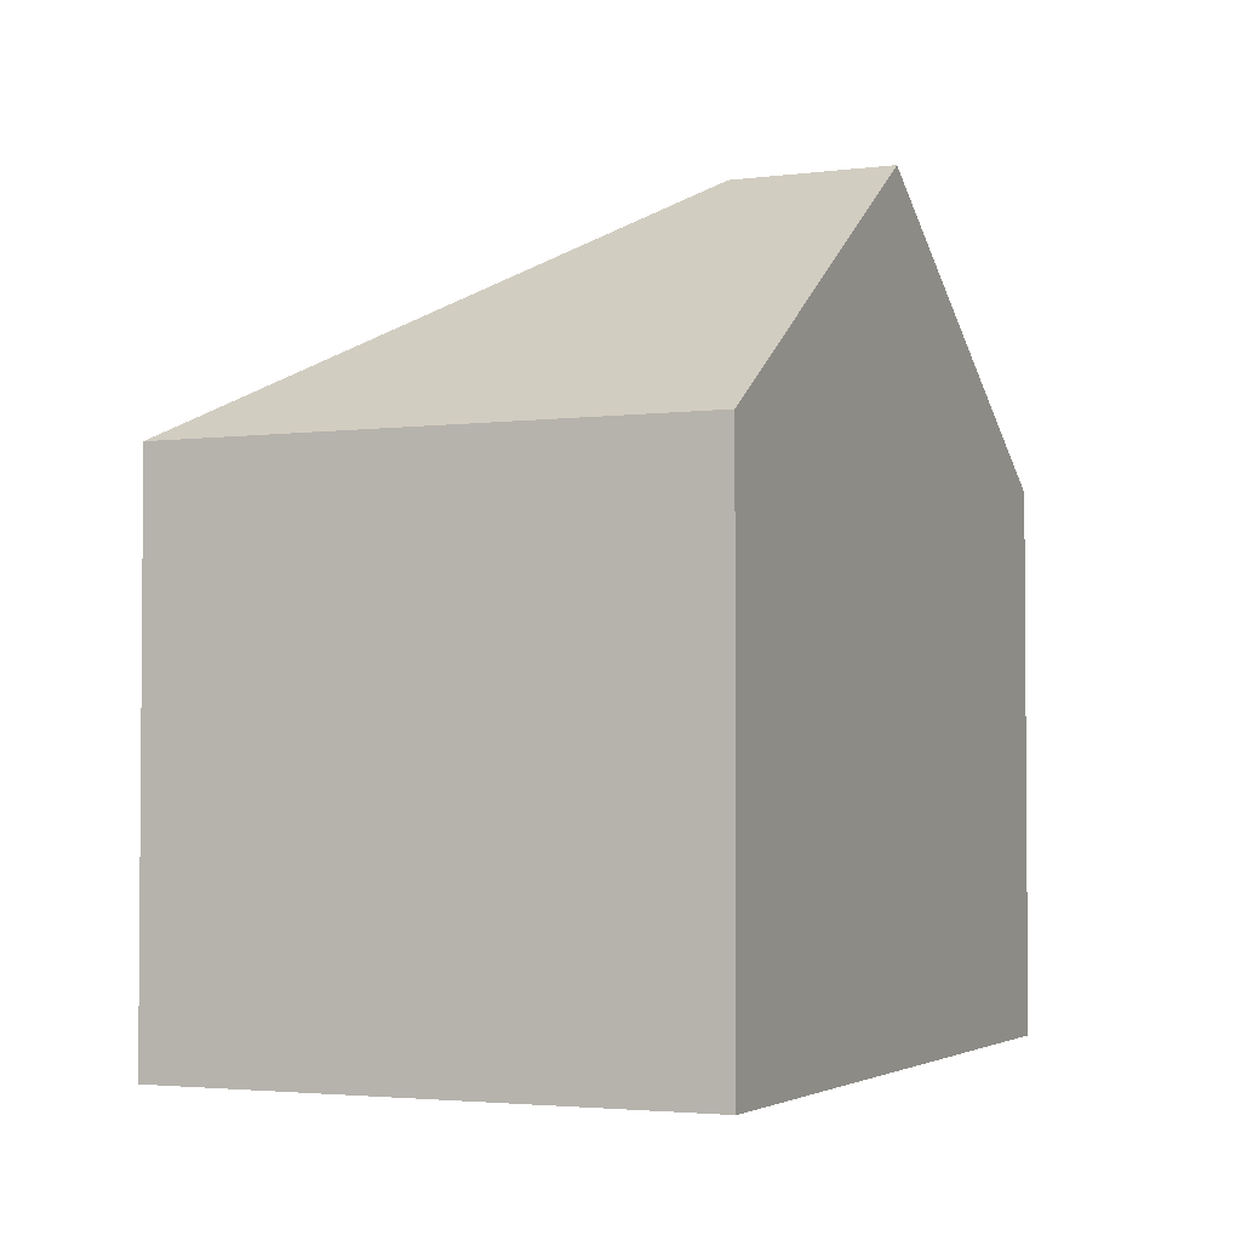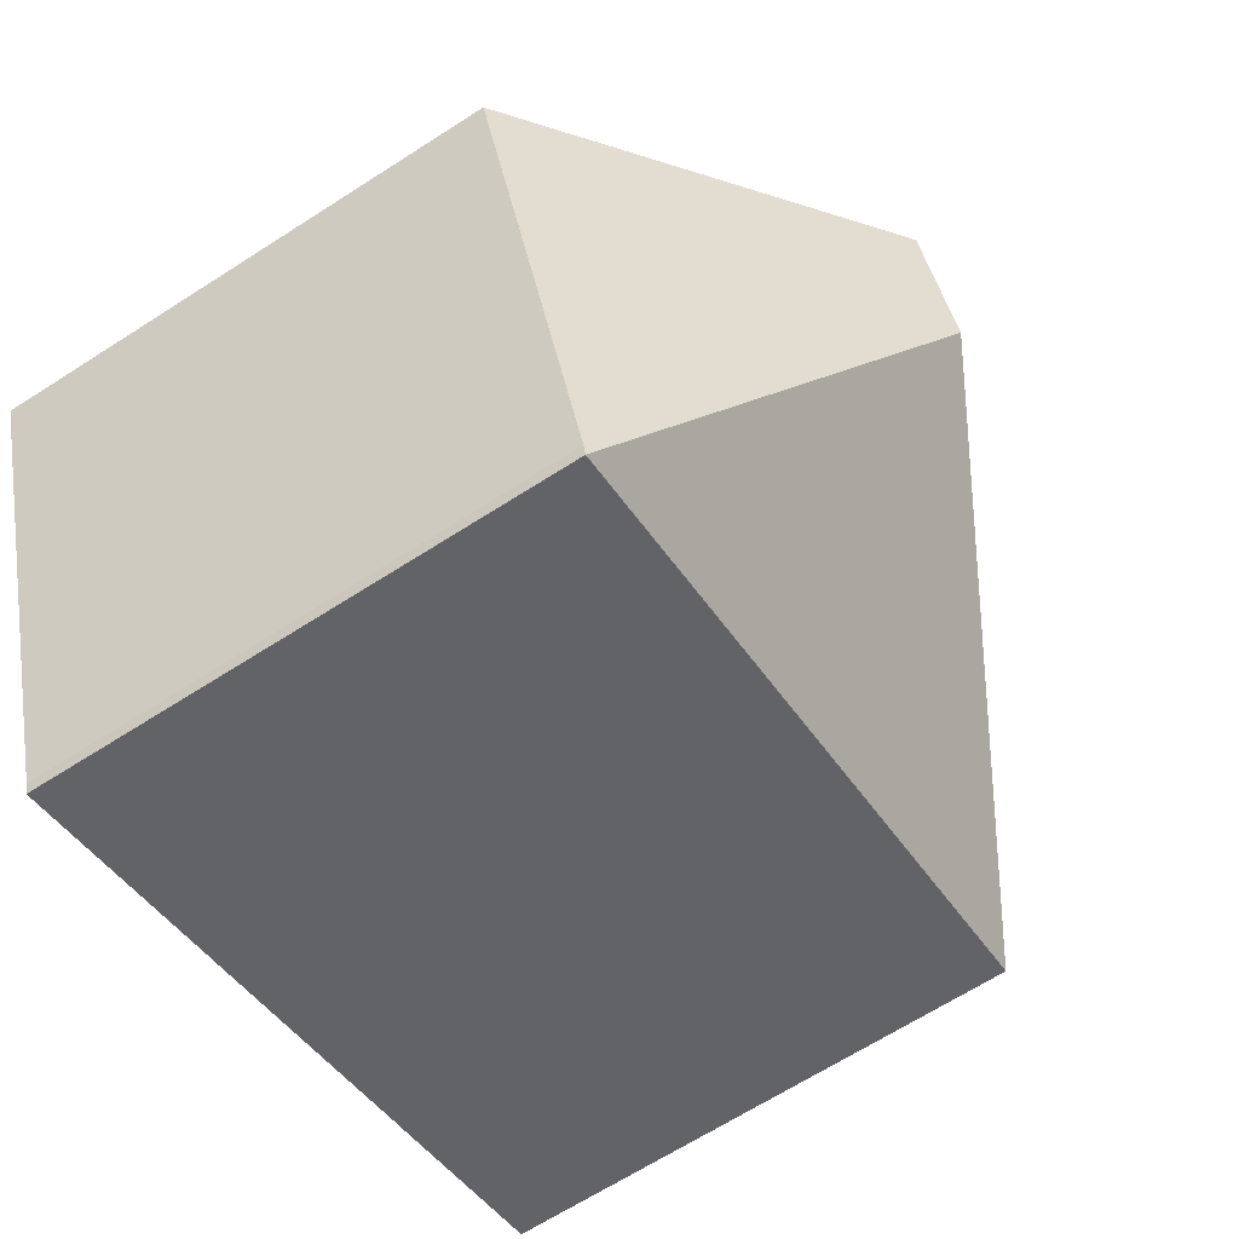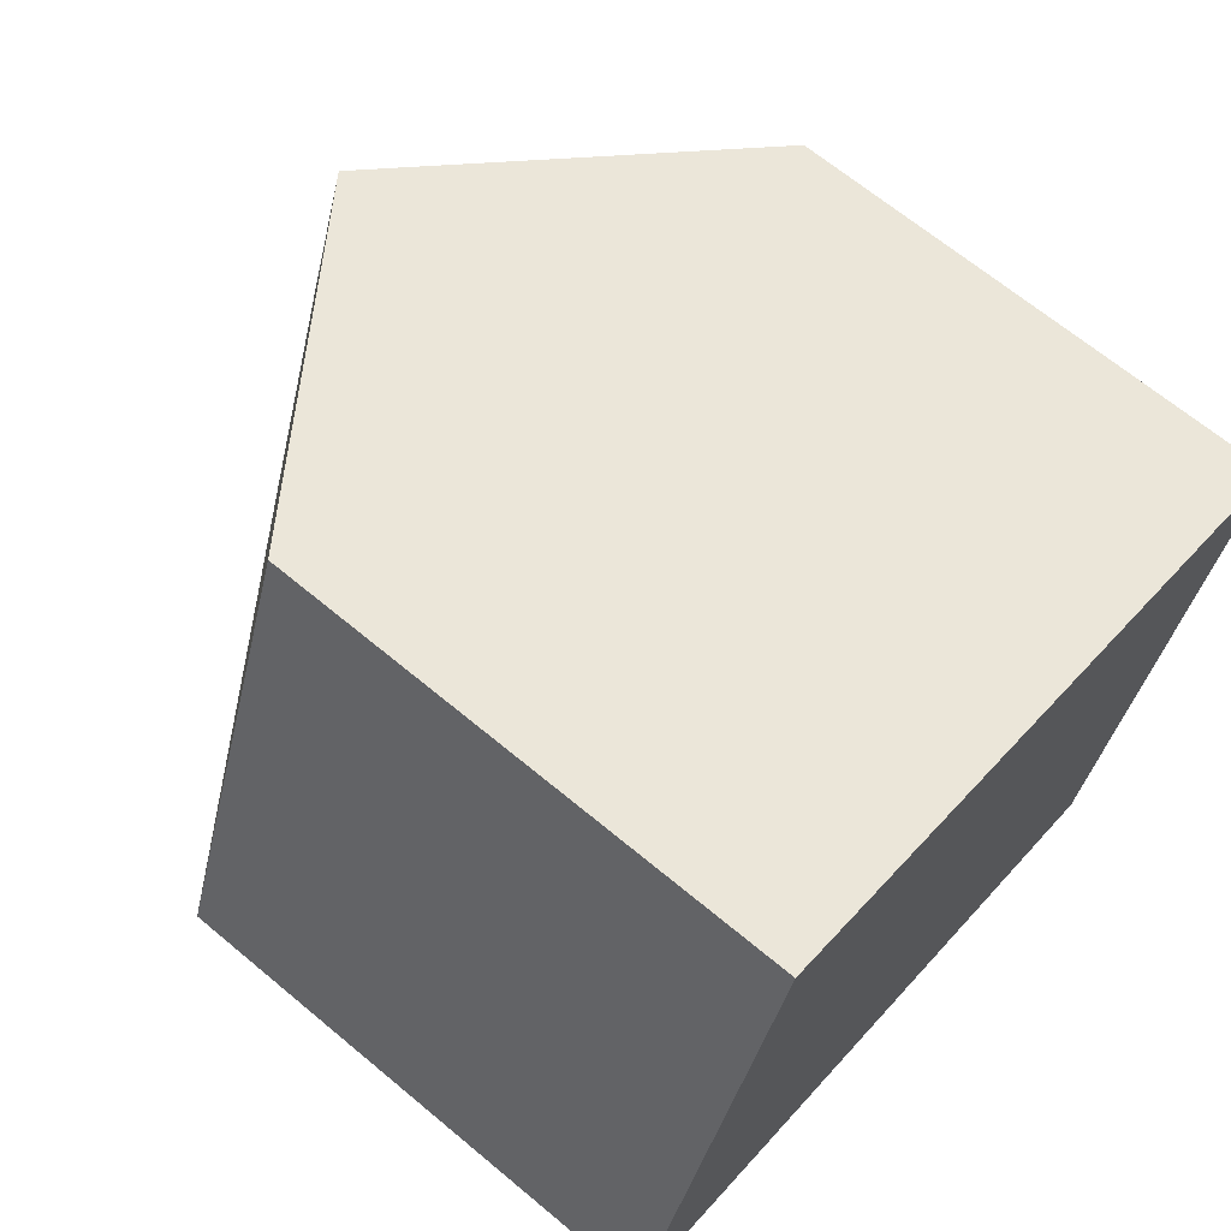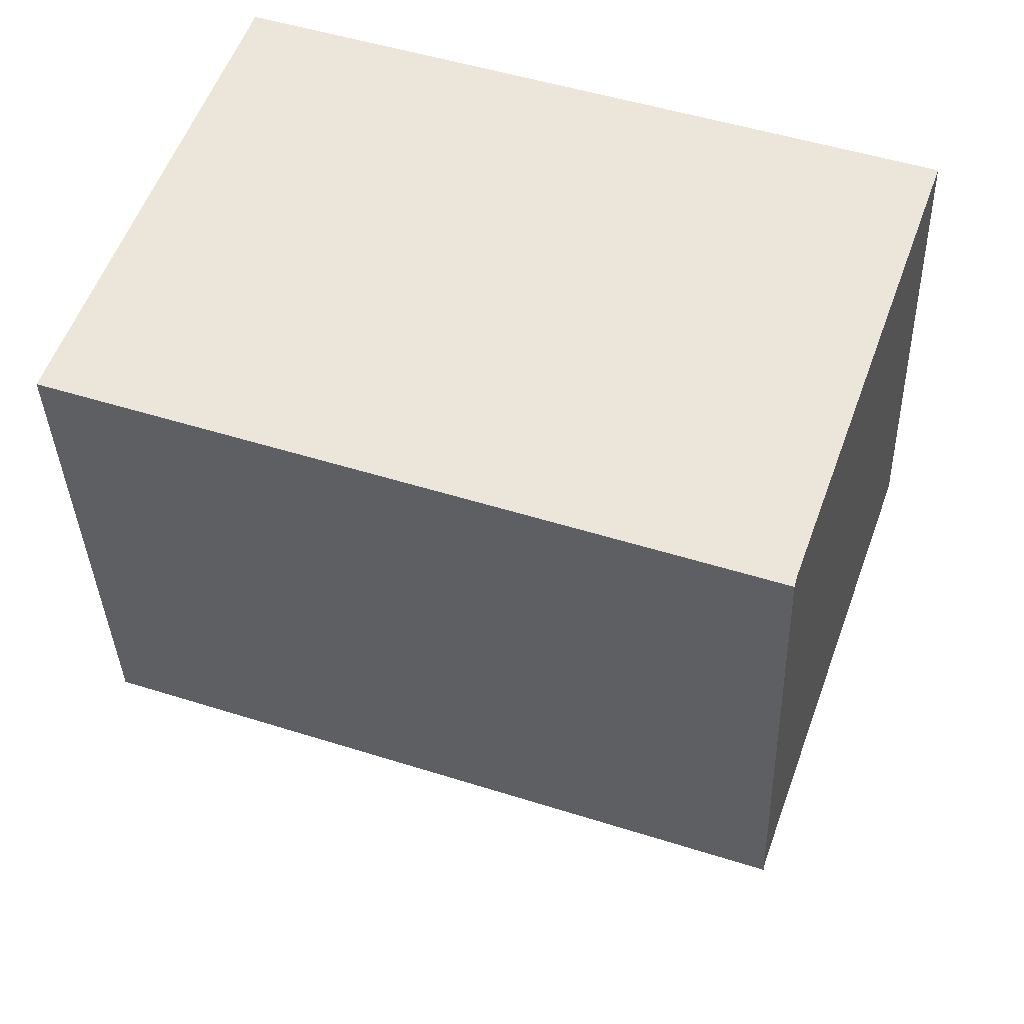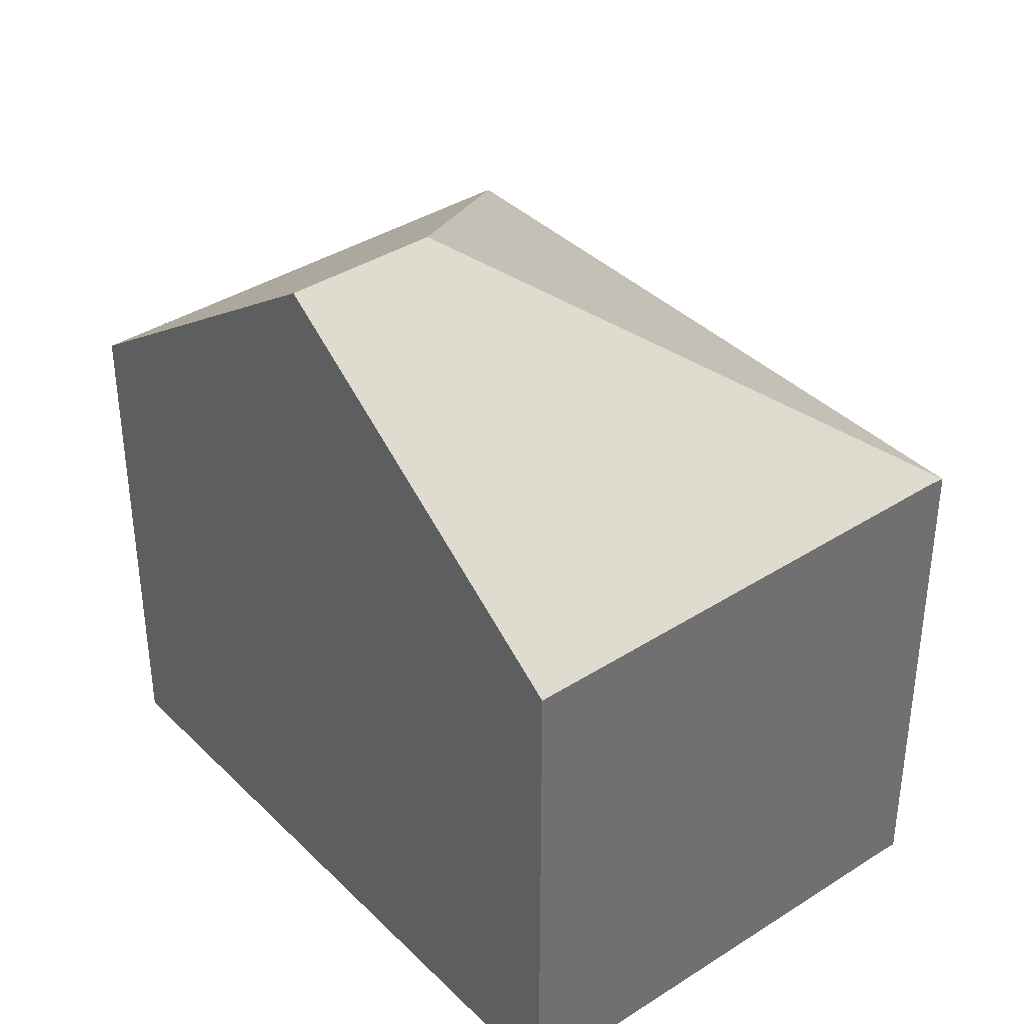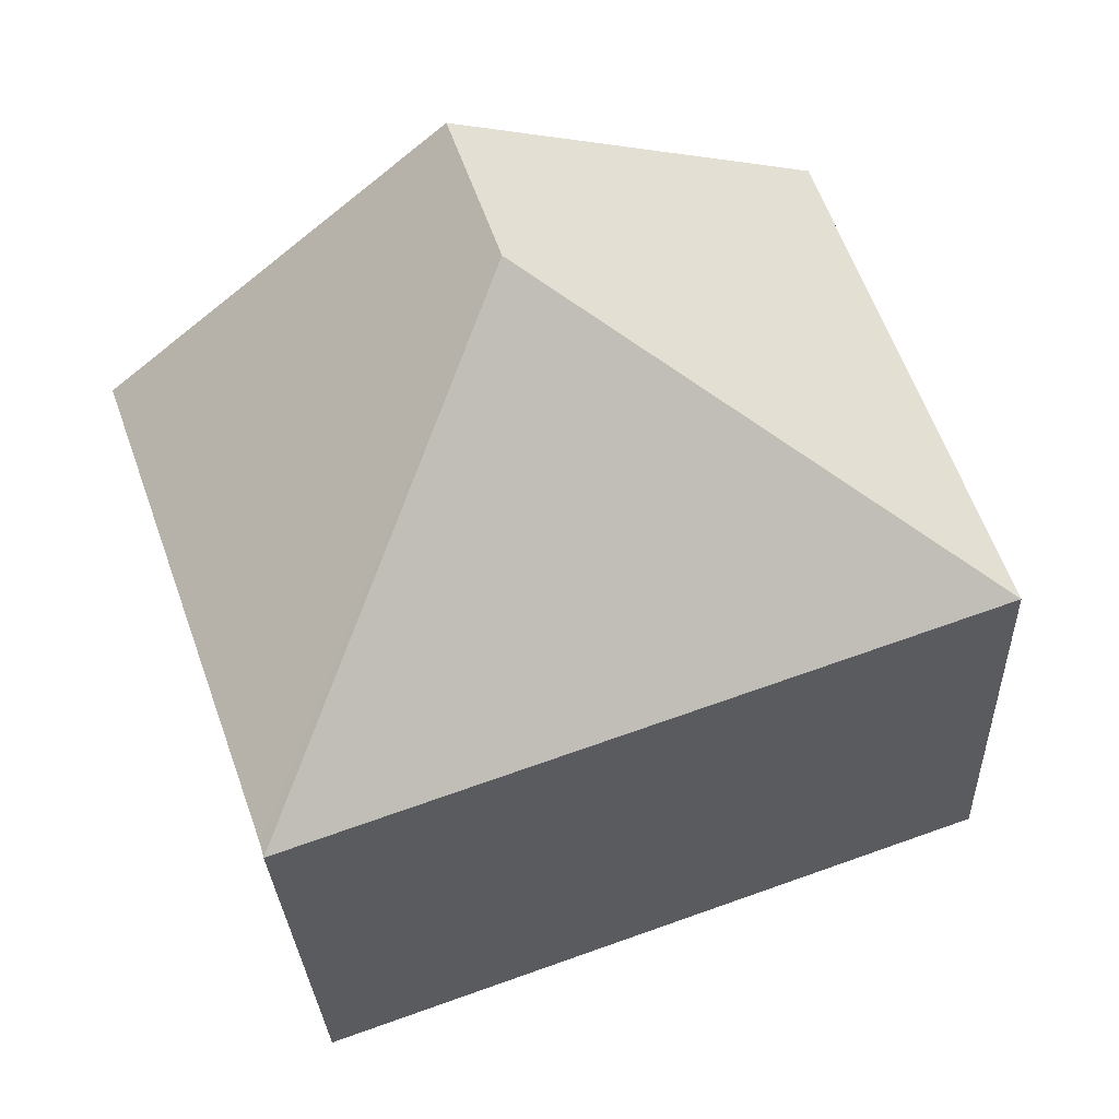
<metadata>
{"format":"obj","ext":"obj","renderer":"f3d","projection":"perspective","resolution":1024,"background":"white","views":[{"elev":-2.9,"azim":-45.9,"up":"+Y"},{"elev":-67.0,"azim":122.7,"up":"+Z"},{"elev":66.8,"azim":-50.1,"up":"+Z"},{"elev":-36.1,"azim":1.8,"up":"+Z"},{"elev":38.0,"azim":70.4,"up":"+Y"},{"elev":-28.3,"azim":-177.6,"up":"+Z"}]}
</metadata>
<code>
v  6.045 10.01 2.883
v  8.976 6.762 -2.997
v  8.93 6.757 -3.161
v  9.323 6.761 -2.022
v  11.19 6.755 3.224
v  6.724 10.01 4.799
v  0 6.757 4.137e-16
v  1 6.77 2.765
v  1.036 6.77 2.866
v  2.259 6.757 6.374
v  0 0 0
v  2.259 -3.903e-16 6.374
v  1 -1.693e-16 2.765
v  1.036 -1.755e-16 2.866
v  11.19 -1.974e-16 3.224
v  6.724 -2.939e-16 4.799
v  8.976 1.835e-16 -2.997
v  9.323 1.238e-16 -2.022
v  8.93 1.936e-16 -3.161
g defaultobject
f 1 2 3
f 1 4 2
f 4 1 5
f 5 1 6
f 1 3 7
f 8 1 7
f 1 8 9
f 1 9 10
f 1 10 6
f 7 9 8
f 9 7 10
f 10 7 11
f 10 11 12
f 12 11 13
f 12 13 14
f 12 6 10
f 6 12 5
f 5 12 15
f 15 12 16
f 15 4 5
f 4 15 2
f 2 15 17
f 17 15 18
f 17 3 2
f 3 17 19
f 19 7 3
f 7 19 11
f 16 18 15
f 18 16 17
f 17 16 12
f 17 12 19
f 19 12 14
f 19 14 13
f 19 13 11

</code>
